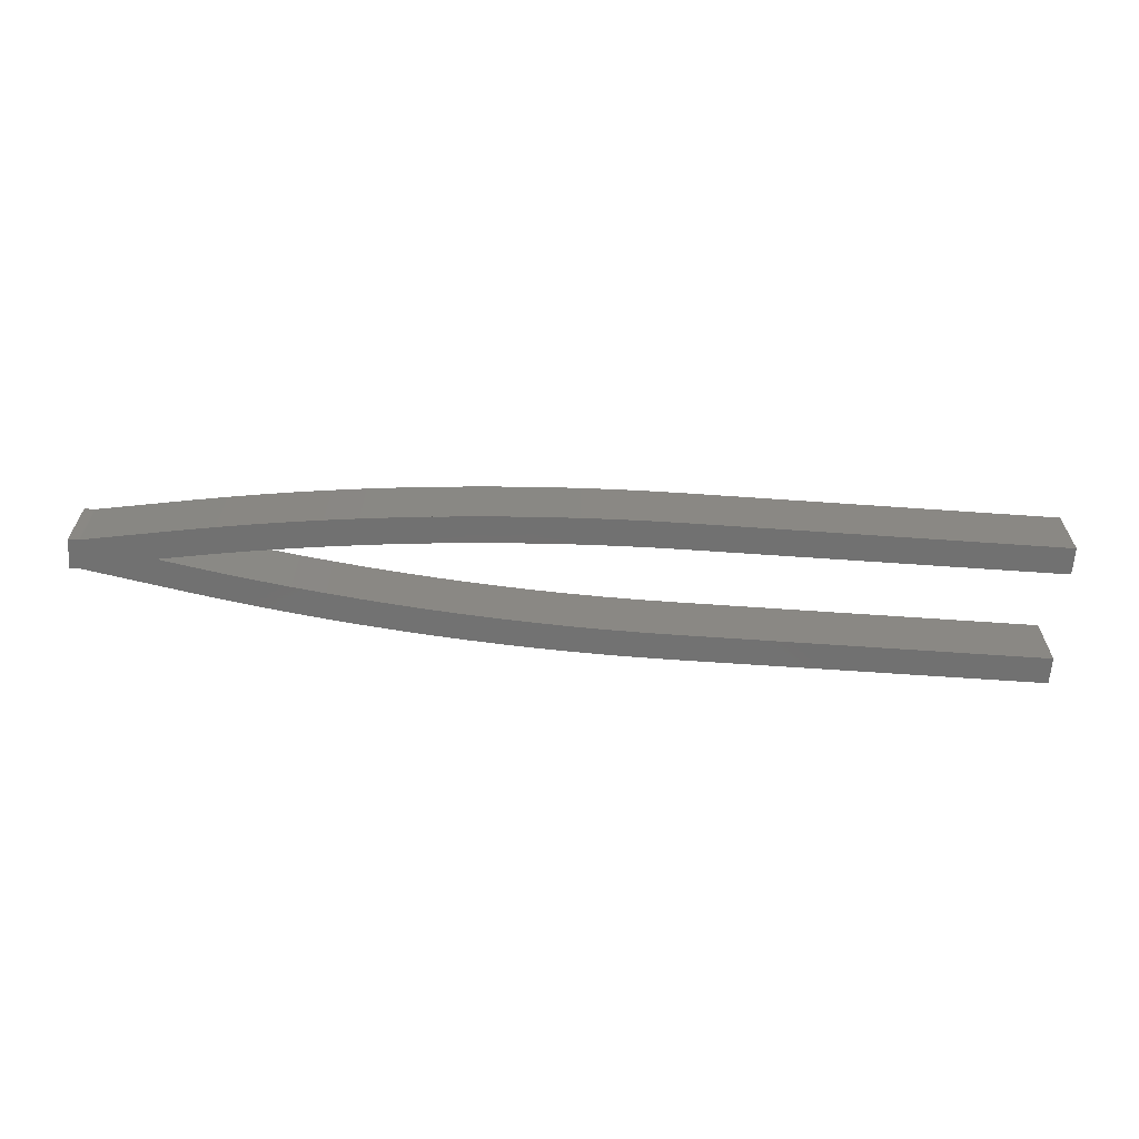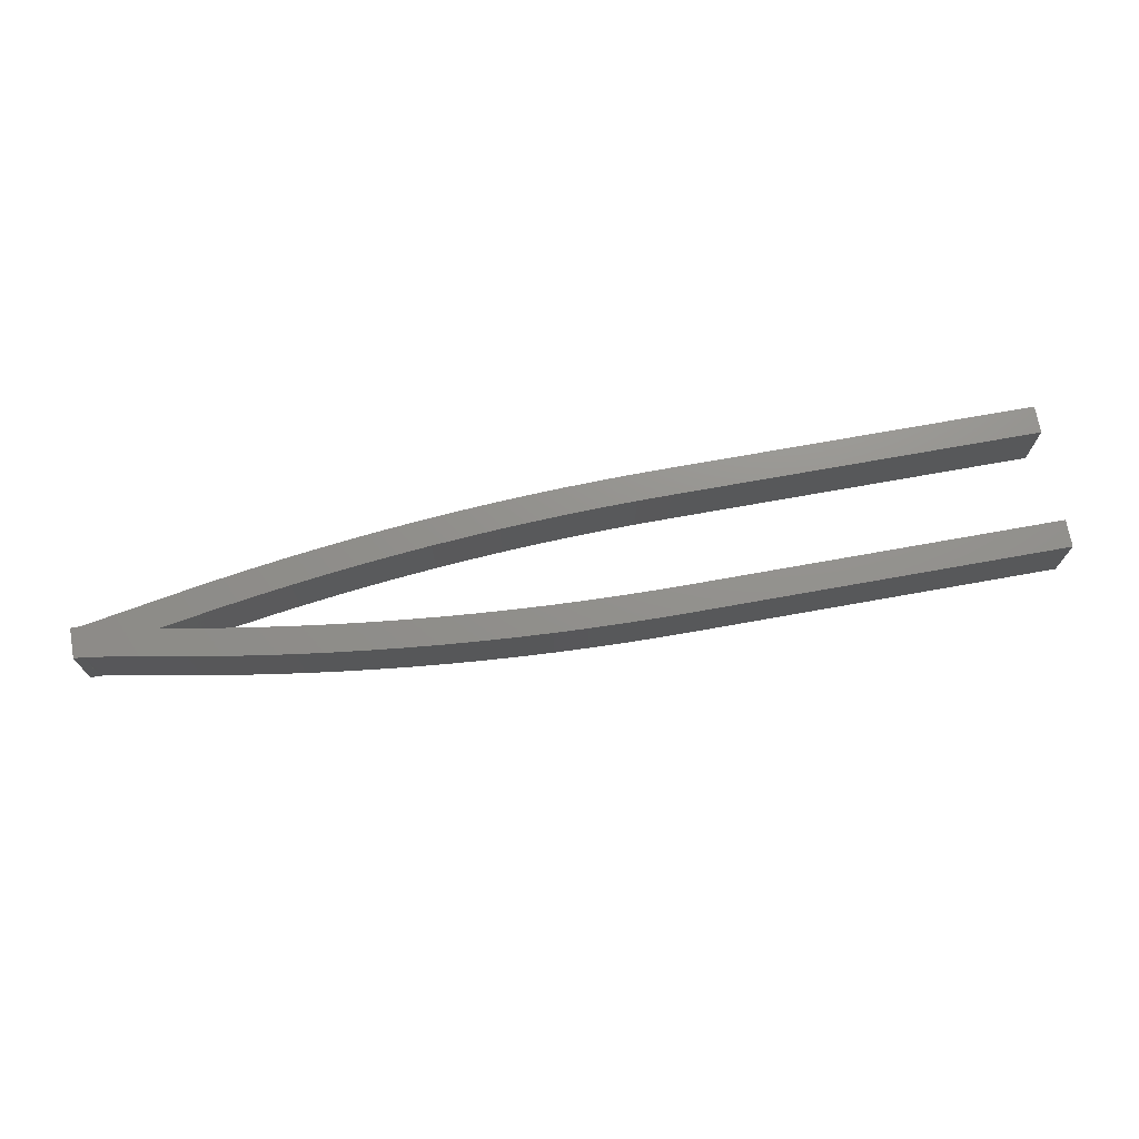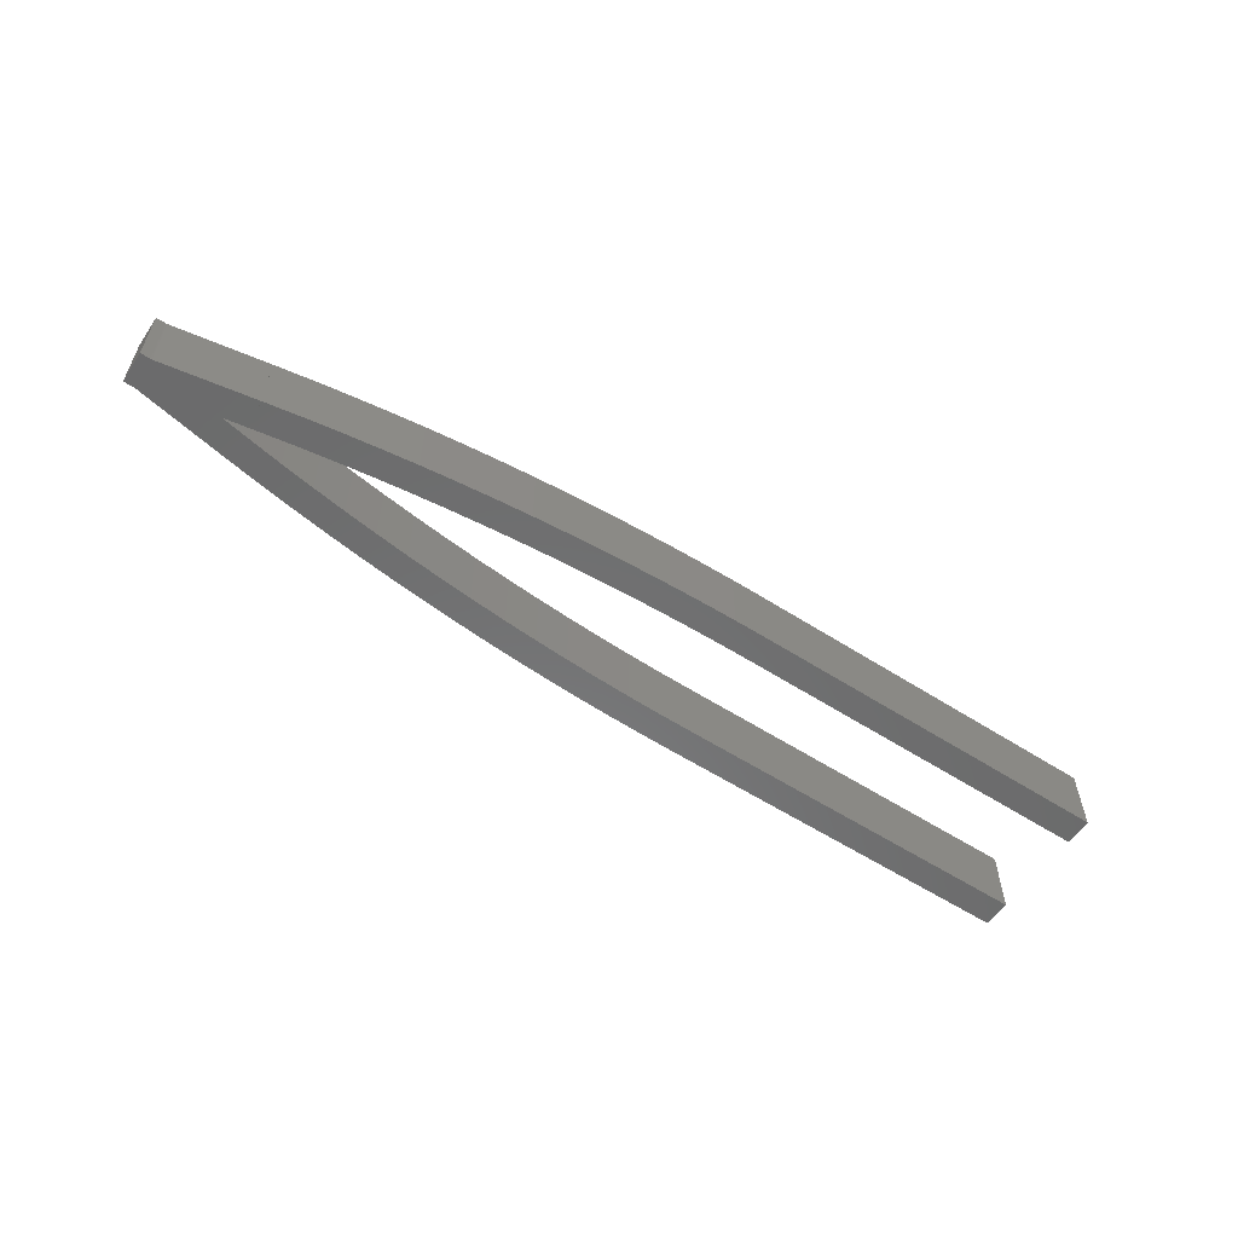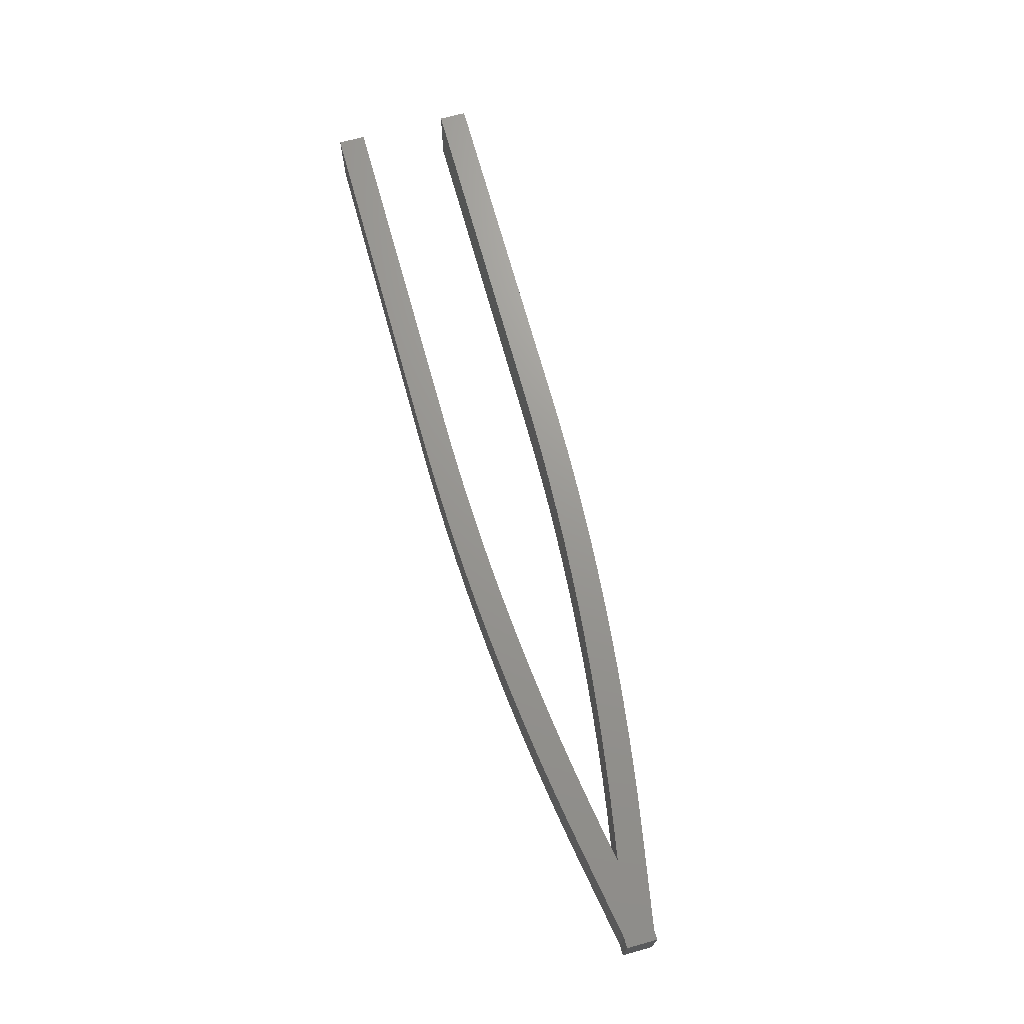
<metadata>
{"format":"stl","ext":"stl","renderer":"f3d","projection":"perspective","resolution":1024,"background":"white","views":[{"elev":-63.5,"azim":175.9,"up":"+Z"},{"elev":72.0,"azim":169.8,"up":"+Z"},{"elev":-57.6,"azim":146.3,"up":"+Z"},{"elev":70.0,"azim":74.6,"up":"+Z"}]}
</metadata>
<code>
# stl→obj: 262 verts, 548 faces
v 40 -1.5 3.75
v -8.327e-16 -1.5 3.75
v 8.327e-16 -1.5 -3.75
v 40 -1.5 8.882e-15
v 40 -1.5 -3.75
v -8.327e-16 1.5 3.75
v 8.327e-16 1.5 -3.75
v 40 1.5 3.75
v 40 1.5 8.882e-15
v 43.66 -1.522 3.75
v 43.66 -1.522 -3.75
v 40 1.5 -3.75
v 43.7 1.477 -3.75
v 43.7 1.477 3.75
v 50.99 -1.702 3.75
v 54.65 -1.86 3.75
v 58.3 -2.062 3.75
v 47.33 -1.59 3.75
v 61.96 -2.309 3.75
v 65.61 -2.601 3.75
v 66.02 -2.638 3.75
v 66.28 0.3505 3.75
v 65.87 0.3883 3.75
v 62.18 0.6831 3.75
v 58.49 0.9326 3.75
v 54.79 1.137 3.75
v 51.1 1.296 3.75
v 47.4 1.409 3.75
v 47.33 -1.59 -3.75
v 47.4 1.409 -3.75
v 51.1 1.296 -3.75
v 54.79 1.137 -3.75
v 58.49 0.9326 -3.75
v 62.18 0.6831 -3.75
v 65.87 0.3883 -3.75
v 66.28 0.3505 -3.75
v 65.61 -2.601 -3.75
v 66.02 -2.638 -3.75
v 61.96 -2.309 -3.75
v 58.3 -2.062 -3.75
v 54.65 -1.86 -3.75
v 50.99 -1.702 -3.75
v 66.02 -2.636 -3.75
v 66.02 -2.636 3.75
v 66.28 0.3523 -3.75
v 66.28 0.3523 3.75
v 69.66 -2.978 -3.75
v 69.66 -2.978 3.75
v 69.96 0.007212 -3.75
v 73.64 -0.383 -3.75
v 77.32 -0.8184 -3.75
v 80.98 -1.299 -3.75
v 84.65 -1.824 -3.75
v 88.3 -2.395 -3.75
v 91.95 -3.01 -3.75
v 92.35 -3.083 -3.75
v 91.43 -5.965 -3.75
v 91.83 -6.037 -3.75
v 87.82 -5.356 -3.75
v 84.2 -4.791 -3.75
v 80.58 -4.271 -3.75
v 76.94 -3.795 -3.75
v 73.31 -3.364 -3.75
v 69.96 0.007212 3.75
v 76.94 -3.795 3.75
v 80.58 -4.271 3.75
v 84.2 -4.791 3.75
v 73.31 -3.364 3.75
v 87.82 -5.356 3.75
v 91.43 -5.965 3.75
v 91.83 -6.037 3.75
v 92.35 -3.083 3.75
v 91.95 -3.01 3.75
v 88.3 -2.395 3.75
v 84.65 -1.824 3.75
v 80.98 -1.299 3.75
v 77.32 -0.8184 3.75
v 73.64 -0.383 3.75
v 94.47 -6.5 -3.75
v 91.83 -6.964 -3.75
v 94.47 -6.5 3.75
v 91.83 -6.964 3.75
v 101.7 -7.772 3.75
v 102.2 -8.182 3.75
v 101.9 -6.5 3.75
v 92.36 -9.919 3.75
v 92.36 -9.919 -3.75
v 91.83 -6.036 3.75
v 91.83 -6.036 -3.75
v 92.36 -3.081 3.75
v 102.2 -4.818 3.75
v 101.7 -5.228 3.75
v 101.9 -6.5 -3.75
v 101.7 -7.772 -3.75
v 102.2 -8.182 -3.75
v 101.7 -7.781 -3.75
v 101.8 -7.79 -3.75
v 101.8 -7.798 -3.75
v 101.9 -7.805 -3.75
v 102 -7.812 -3.75
v 102 -7.818 -3.75
v 102.1 -7.823 -3.75
v 102.1 -7.827 -3.75
v 102.1 -7.829 -3.75
v 92.36 -3.081 -3.75
v 102.2 -4.818 -3.75
v 102.1 -5.173 -3.75
v 102.1 -5.171 -3.75
v 102.1 -5.177 -3.75
v 102 -5.182 -3.75
v 102 -5.188 -3.75
v 101.9 -5.195 -3.75
v 101.8 -5.202 -3.75
v 101.8 -5.21 -3.75
v 101.7 -5.219 -3.75
v 101.7 -5.228 -3.75
v 102.2 -8.182 2.22e-15
v 102.1 -7.829 2.22e-15
v 102.1 -7.829 3.75
v 102.1 -5.171 3.75
v 102.2 -4.818 2.22e-15
v 102.1 -5.171 2.22e-15
v 102.2 -8.179 3.75
v 102.2 -8.179 -3.75
v 102.2 -4.821 3.75
v 102.2 -4.821 -3.75
v 102.2 -8.176 3.75
v 102.3 -8.174 3.75
v 102.3 -8.171 3.75
v 102.3 -8.169 3.75
v 102.3 -8.167 3.75
v 102.3 -8.165 3.75
v 102.3 -8.164 3.75
v 102.4 -8.163 3.75
v 102.4 -8.161 3.75
v 102.4 -8.16 3.75
v 102.5 -8.159 3.75
v 102.5 -6.5 3.75
v 102.5 -4.841 3.75
v 102.4 -4.84 3.75
v 102.4 -4.839 3.75
v 102.4 -4.837 3.75
v 102.3 -4.836 3.75
v 102.3 -4.835 3.75
v 102.3 -4.833 3.75
v 102.3 -4.831 3.75
v 102.3 -4.829 3.75
v 102.3 -4.826 3.75
v 102.2 -4.824 3.75
v 102.2 -8.176 -3.75
v 102.2 -4.824 -3.75
v 102.3 -4.826 -3.75
v 102.3 -4.829 -3.75
v 102.3 -4.831 -3.75
v 102.3 -4.833 -3.75
v 102.3 -4.835 -3.75
v 102.3 -4.836 -3.75
v 102.4 -4.837 -3.75
v 102.4 -4.839 -3.75
v 102.4 -4.84 -3.75
v 102.5 -4.841 -3.75
v 102.5 -6.5 -3.75
v 102.5 -8.159 -3.75
v 102.4 -8.16 -3.75
v 102.4 -8.161 -3.75
v 102.4 -8.163 -3.75
v 102.3 -8.164 -3.75
v 102.3 -8.165 -3.75
v 102.3 -8.167 -3.75
v 102.3 -8.169 -3.75
v 102.3 -8.171 -3.75
v 102.3 -8.174 -3.75
v 102.5 -7.84 3.75
v 102.5 -7.84 -3.75
v 103.5 -7.84 3.75
v 103.5 -6.5 3.75
v 103.5 -8.16 3.75
v 102.5 -8.16 3.75
v 102.5 -8.16 -3.75
v 103.5 -8.16 -3.75
v 103.5 -6.5 -3.75
v 102.5 -4.84 -3.75
v 103.5 -4.84 -3.75
v 102.5 -5.16 3.75
v 102.5 -4.84 3.75
v 102.5 -5.16 -3.75
v 103.5 -5.16 3.75
v 103.5 -4.84 3.75
v 40 -14.5 3.75
v 40 -11.5 3.75
v -8.327e-16 -11.5 3.75
v -8.327e-16 -14.5 3.75
v 8.327e-16 -14.5 -3.75
v 40 -14.5 -3.75
v 40 -14.5 8.882e-15
v 8.327e-16 -11.5 -3.75
v 40 -11.5 8.882e-15
v 40 -11.5 -3.75
v 43.7 -14.48 -3.75
v 43.7 -14.48 3.75
v 43.66 -11.48 3.75
v 43.66 -11.48 -3.75
v 47.4 -14.41 3.75
v 51.1 -14.3 3.75
v 58.49 -13.93 3.75
v 54.79 -14.14 3.75
v 62.18 -13.68 3.75
v 65.87 -13.39 3.75
v 66.28 -13.35 3.75
v 66.02 -10.36 3.75
v 65.61 -10.4 3.75
v 61.96 -10.69 3.75
v 58.3 -10.94 3.75
v 54.65 -11.14 3.75
v 50.99 -11.3 3.75
v 47.33 -11.41 3.75
v 47.4 -14.41 -3.75
v 66.28 -13.35 -3.75
v 47.33 -11.41 -3.75
v 50.99 -11.3 -3.75
v 54.65 -11.14 -3.75
v 58.3 -10.94 -3.75
v 61.96 -10.69 -3.75
v 65.61 -10.4 -3.75
v 66.02 -10.36 -3.75
v 65.87 -13.39 -3.75
v 62.18 -13.68 -3.75
v 58.49 -13.93 -3.75
v 54.79 -14.14 -3.75
v 51.1 -14.3 -3.75
v 73.31 -9.636 -3.75
v 92.35 -9.917 -3.75
v 69.66 -10.02 -3.75
v 76.94 -9.205 -3.75
v 80.58 -8.729 -3.75
v 84.2 -8.209 -3.75
v 87.82 -7.644 -3.75
v 91.43 -7.035 -3.75
v 91.83 -6.963 -3.75
v 91.95 -9.99 -3.75
v 88.3 -10.61 -3.75
v 84.65 -11.18 -3.75
v 80.98 -11.7 -3.75
v 77.32 -12.18 -3.75
v 73.64 -12.62 -3.75
v 69.96 -13.01 -3.75
v 69.66 -10.02 3.75
v 69.96 -13.01 3.75
v 73.64 -12.62 3.75
v 80.98 -11.7 3.75
v 77.32 -12.18 3.75
v 84.65 -11.18 3.75
v 88.3 -10.61 3.75
v 91.95 -9.99 3.75
v 92.35 -9.917 3.75
v 91.83 -6.963 3.75
v 91.43 -7.035 3.75
v 87.82 -7.644 3.75
v 84.2 -8.209 3.75
v 80.58 -8.729 3.75
v 76.94 -9.205 3.75
v 73.31 -9.636 3.75
f 1 2 3
f 4 1 5
f 5 1 3
f 2 6 3
f 3 6 7
f 6 2 1
f 8 6 1
f 8 1 4
f 9 8 4
f 4 1 9
f 9 1 8
f 4 5 10
f 10 5 11
f 1 4 10
f 3 7 5
f 5 7 12
f 6 8 7
f 7 8 9
f 7 9 12
f 13 12 9
f 13 9 8
f 13 8 14
f 15 16 8
f 8 1 10
f 16 17 8
f 18 8 10
f 18 15 8
f 17 19 8
f 19 20 8
f 20 21 8
f 21 22 8
f 22 23 8
f 23 24 8
f 24 25 8
f 25 26 8
f 26 27 8
f 27 28 8
f 28 14 8
f 10 11 29
f 18 10 29
f 5 12 11
f 11 12 13
f 11 13 30
f 11 30 31
f 11 31 32
f 11 32 33
f 11 33 34
f 11 34 35
f 11 35 36
f 37 36 38
f 39 36 37
f 40 36 39
f 41 36 40
f 42 36 41
f 29 36 42
f 11 36 29
f 13 14 30
f 30 14 28
f 30 28 31
f 31 28 27
f 31 27 32
f 32 27 26
f 32 26 33
f 33 26 25
f 33 25 34
f 34 25 24
f 34 24 35
f 35 24 23
f 35 23 36
f 36 23 22
f 21 38 36
f 22 21 36
f 20 37 38
f 21 20 38
f 19 39 37
f 20 19 37
f 17 40 39
f 19 17 39
f 16 41 40
f 17 16 40
f 15 42 41
f 16 15 41
f 18 29 42
f 15 18 42
f 43 44 45
f 45 44 46
f 44 43 47
f 48 44 47
f 43 45 47
f 47 45 49
f 47 49 50
f 47 50 51
f 47 51 52
f 47 52 53
f 47 53 54
f 47 54 55
f 47 55 56
f 57 56 58
f 59 56 57
f 60 56 59
f 61 56 60
f 62 56 61
f 63 56 62
f 47 56 63
f 45 46 49
f 49 46 64
f 65 66 46
f 46 44 48
f 66 67 46
f 68 46 48
f 68 65 46
f 67 69 46
f 69 70 46
f 70 71 46
f 71 72 46
f 72 73 46
f 73 74 46
f 74 75 46
f 75 76 46
f 76 77 46
f 77 78 46
f 78 64 46
f 48 47 63
f 68 48 63
f 68 63 62
f 65 68 62
f 65 62 61
f 66 65 61
f 66 61 60
f 67 66 60
f 67 60 59
f 69 67 59
f 69 59 57
f 70 69 57
f 70 57 58
f 71 70 58
f 71 58 56
f 72 71 56
f 55 73 56
f 56 73 72
f 54 74 55
f 55 74 73
f 53 75 54
f 54 75 74
f 52 76 53
f 53 76 75
f 51 77 52
f 52 77 76
f 50 78 51
f 51 78 77
f 49 64 50
f 50 64 78
f 79 80 81
f 81 80 82
f 83 84 85
f 86 84 83
f 82 86 81
f 83 81 86
f 87 86 80
f 80 86 82
f 85 81 83
f 81 88 89
f 79 81 89
f 90 88 81
f 91 90 92
f 92 90 81
f 91 92 85
f 85 92 81
f 93 94 79
f 79 94 95
f 94 96 95
f 96 97 95
f 97 98 95
f 98 99 95
f 99 100 95
f 100 101 95
f 101 102 95
f 95 103 104
f 102 103 95
f 79 95 87
f 79 87 80
f 89 105 79
f 79 105 106
f 107 106 108
f 109 106 107
f 110 106 109
f 111 106 110
f 112 106 111
f 113 106 112
f 114 106 113
f 115 106 114
f 116 106 115
f 79 106 116
f 93 79 116
f 87 95 117
f 86 87 84
f 84 87 117
f 84 117 118
f 85 84 119
f 119 84 118
f 91 85 120
f 121 91 122
f 120 122 91
f 88 90 89
f 89 90 105
f 90 91 105
f 105 91 121
f 105 121 106
f 117 95 123
f 123 95 124
f 84 117 123
f 91 125 121
f 121 125 106
f 106 125 126
f 118 117 119
f 119 117 84
f 123 119 84
f 127 119 123
f 128 119 127
f 129 119 128
f 130 119 129
f 131 119 130
f 132 119 131
f 133 119 132
f 134 119 133
f 135 119 134
f 135 119 135
f 136 119 135
f 136 119 136
f 137 119 136
f 137 119 137
f 138 119 137
f 139 119 138
f 139 119 139
f 140 119 139
f 140 119 140
f 141 119 140
f 141 119 141
f 142 119 141
f 143 119 142
f 144 119 143
f 145 119 144
f 146 119 145
f 147 119 146
f 148 119 147
f 149 119 148
f 125 119 149
f 91 119 125
f 120 119 91
f 85 119 120
f 91 121 120
f 120 121 122
f 123 124 150
f 127 123 150
f 116 115 93
f 93 115 114
f 93 114 113
f 93 113 112
f 93 112 111
f 93 111 110
f 93 110 109
f 93 109 107
f 93 107 108
f 108 106 126
f 108 126 93
f 93 126 151
f 151 152 93
f 152 153 93
f 153 154 93
f 154 155 93
f 155 156 93
f 156 157 93
f 157 158 93
f 158 159 93
f 159 159 93
f 159 160 93
f 160 160 93
f 160 161 93
f 161 161 93
f 93 161 162
f 93 162 163
f 93 163 163
f 93 163 164
f 164 164 93
f 164 165 93
f 165 165 93
f 165 166 93
f 166 167 93
f 167 168 93
f 168 169 93
f 169 170 93
f 170 171 93
f 171 172 93
f 172 150 93
f 150 124 93
f 124 95 104
f 124 104 93
f 104 103 93
f 93 103 102
f 93 102 101
f 93 101 100
f 93 100 99
f 93 99 98
f 93 98 97
f 93 97 96
f 93 96 94
f 149 151 125
f 125 151 126
f 148 152 149
f 149 152 151
f 147 153 148
f 148 153 152
f 146 154 147
f 147 154 153
f 145 155 146
f 146 155 154
f 144 156 145
f 145 156 155
f 143 157 144
f 144 157 156
f 142 158 143
f 143 158 157
f 141 159 142
f 142 159 158
f 141 159 141
f 141 159 159
f 140 160 141
f 141 160 159
f 140 160 140
f 140 160 160
f 139 161 140
f 140 161 160
f 139 161 139
f 139 161 161
f 161 139 138
f 162 161 138
f 163 162 138
f 137 163 138
f 137 163 163
f 137 137 163
f 136 164 163
f 137 136 163
f 136 164 164
f 136 136 164
f 135 165 164
f 136 135 164
f 135 165 165
f 135 135 165
f 134 166 165
f 135 134 165
f 133 167 166
f 134 133 166
f 132 168 167
f 133 132 167
f 131 169 168
f 132 131 168
f 130 170 169
f 131 130 169
f 129 171 170
f 130 129 170
f 128 172 171
f 129 128 171
f 127 150 172
f 128 127 172
f 173 138 174
f 174 138 162
f 138 173 175
f 176 138 175
f 175 177 176
f 178 177 175
f 175 173 178
f 162 179 174
f 174 179 178
f 174 178 173
f 180 179 181
f 181 179 162
f 162 182 181
f 181 182 183
f 184 185 186
f 186 185 182
f 186 182 162
f 162 138 186
f 186 138 184
f 138 176 187
f 184 138 187
f 177 180 181
f 176 177 181
f 185 184 187
f 188 185 187
f 176 188 187
f 188 176 181
f 183 188 181
f 179 180 177
f 178 179 177
f 185 188 182
f 182 188 183
f 189 190 191
f 192 189 191
f 193 194 195
f 189 193 195
f 192 193 189
f 196 193 191
f 191 193 192
f 195 197 190
f 189 195 190
f 197 198 190
f 190 198 196
f 190 196 191
f 198 194 196
f 196 194 193
f 190 197 189
f 189 197 195
f 199 200 189
f 194 199 195
f 195 199 189
f 190 201 197
f 197 201 198
f 198 201 202
f 200 203 204
f 205 200 206
f 206 200 204
f 207 200 205
f 208 200 207
f 209 200 208
f 210 200 209
f 211 200 210
f 212 200 211
f 213 200 212
f 214 200 213
f 215 200 214
f 216 200 215
f 201 200 216
f 190 200 201
f 189 200 190
f 217 203 200
f 199 217 200
f 202 218 198
f 202 219 218
f 219 220 218
f 220 221 218
f 221 222 218
f 218 223 224
f 218 224 225
f 222 223 218
f 218 226 198
f 226 227 198
f 227 228 198
f 228 229 198
f 229 230 198
f 230 217 198
f 217 199 198
f 199 194 198
f 216 219 201
f 201 219 202
f 215 220 216
f 216 220 219
f 214 221 215
f 215 221 220
f 213 222 214
f 214 222 221
f 212 223 213
f 213 223 222
f 211 224 212
f 212 224 223
f 210 225 211
f 211 225 224
f 210 209 218
f 225 210 218
f 218 209 208
f 226 218 208
f 226 208 207
f 227 226 207
f 227 207 205
f 228 227 205
f 228 205 206
f 229 228 206
f 229 206 204
f 230 229 204
f 230 204 203
f 217 230 203
f 209 210 218
f 218 210 225
f 231 232 233
f 231 234 232
f 234 235 232
f 235 236 232
f 232 237 238
f 232 238 239
f 236 237 232
f 232 240 233
f 240 241 233
f 241 242 233
f 242 243 233
f 243 244 233
f 244 245 233
f 245 246 233
f 246 218 233
f 218 225 233
f 247 233 210
f 210 233 225
f 246 248 209
f 218 246 209
f 209 248 249
f 250 209 251
f 251 209 249
f 252 209 250
f 253 209 252
f 254 209 253
f 255 209 254
f 256 209 255
f 257 209 256
f 258 209 257
f 259 209 258
f 260 209 259
f 261 209 260
f 262 209 261
f 247 209 262
f 210 209 247
f 262 231 247
f 247 231 233
f 245 249 248
f 246 245 248
f 244 251 249
f 245 244 249
f 243 250 251
f 244 243 251
f 242 252 250
f 243 242 250
f 241 253 252
f 242 241 252
f 240 254 253
f 241 240 253
f 232 255 254
f 240 232 254
f 256 255 232
f 239 256 232
f 256 239 257
f 257 239 238
f 257 238 258
f 258 238 237
f 258 237 259
f 259 237 236
f 259 236 260
f 260 236 235
f 260 235 261
f 261 235 234
f 261 234 262
f 262 234 231

</code>
